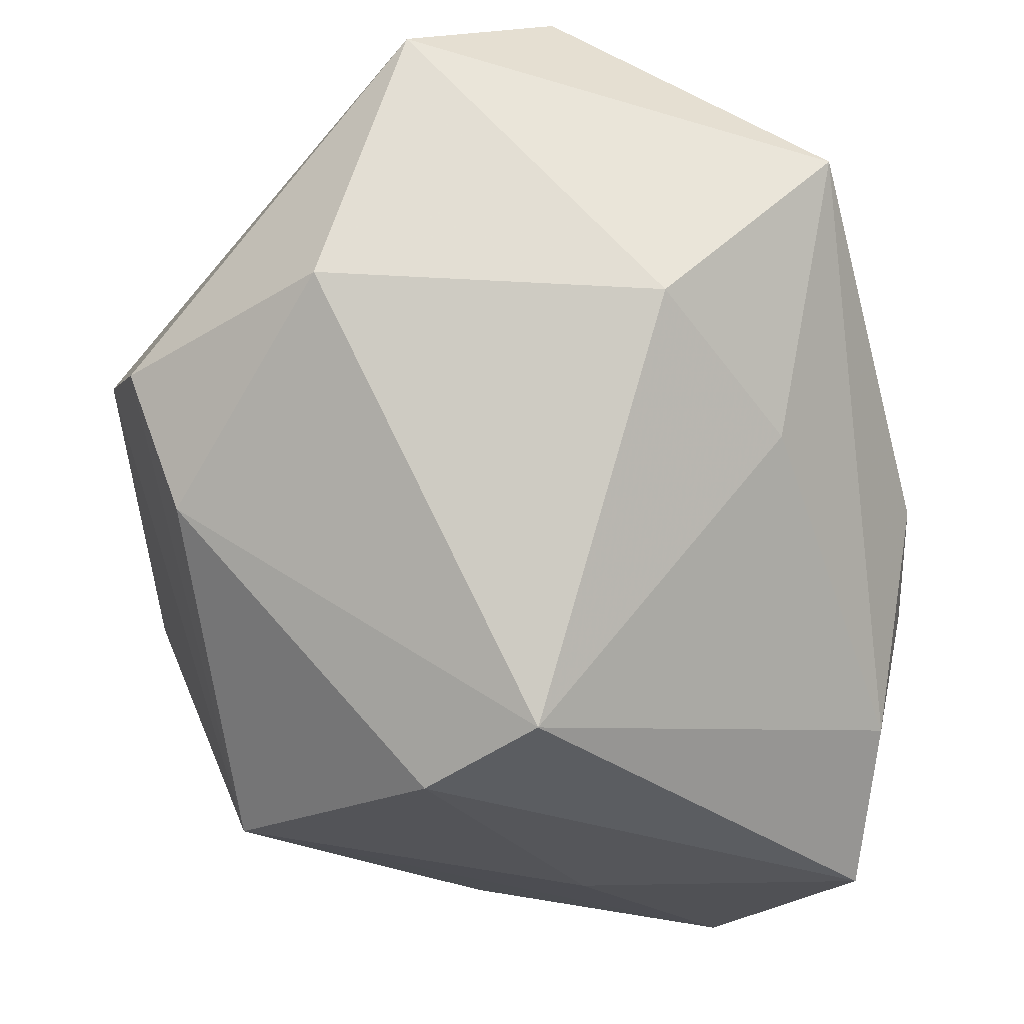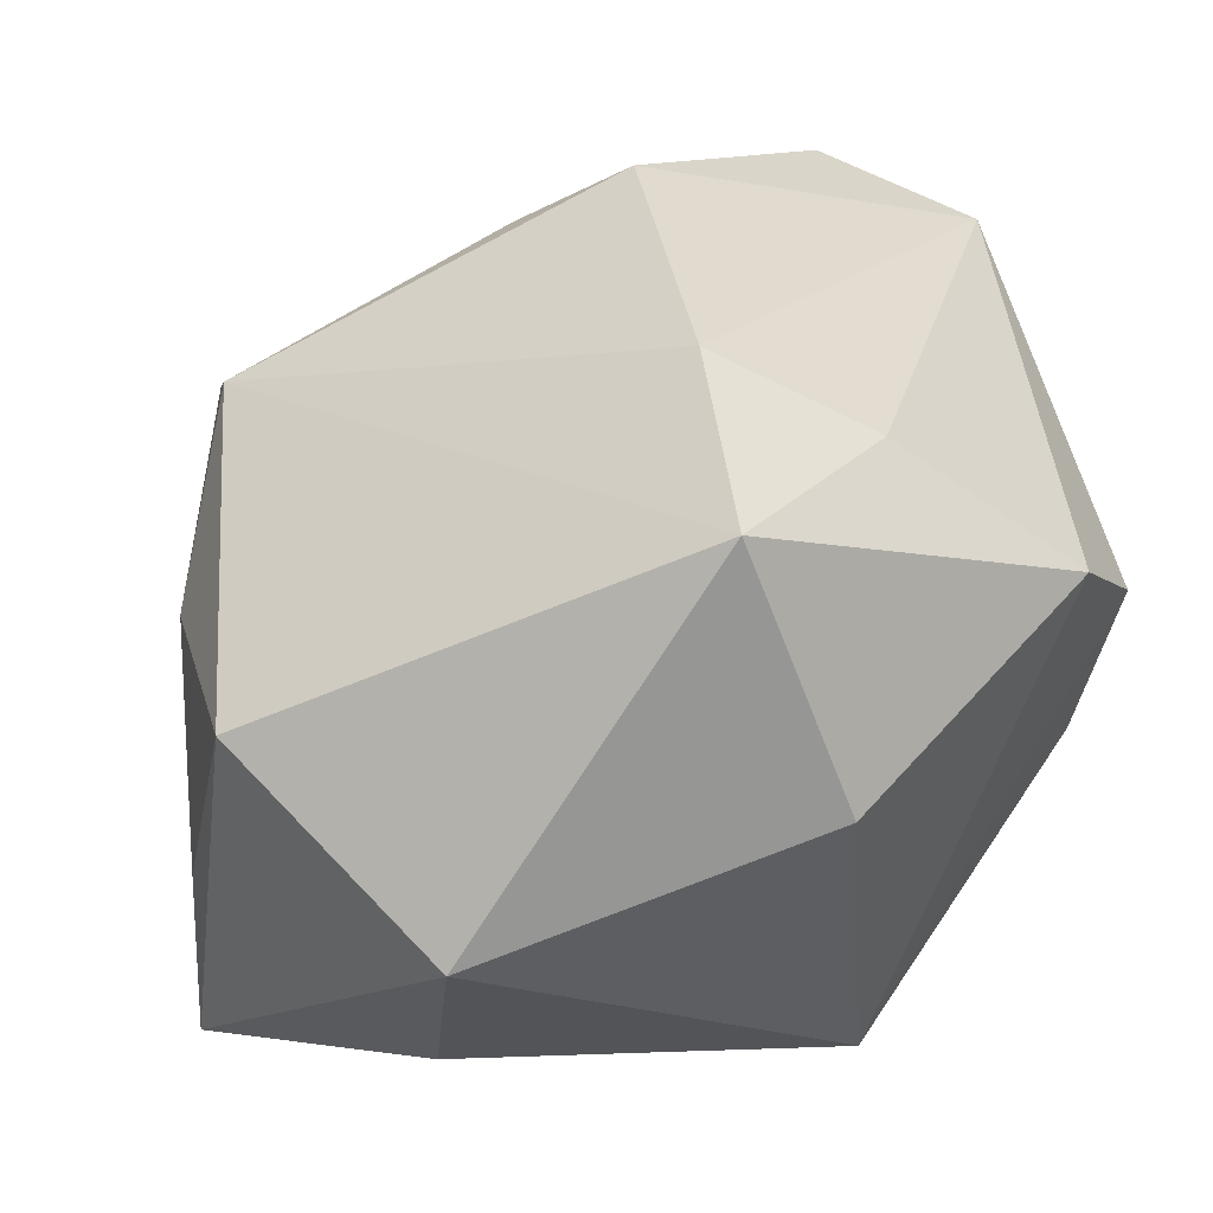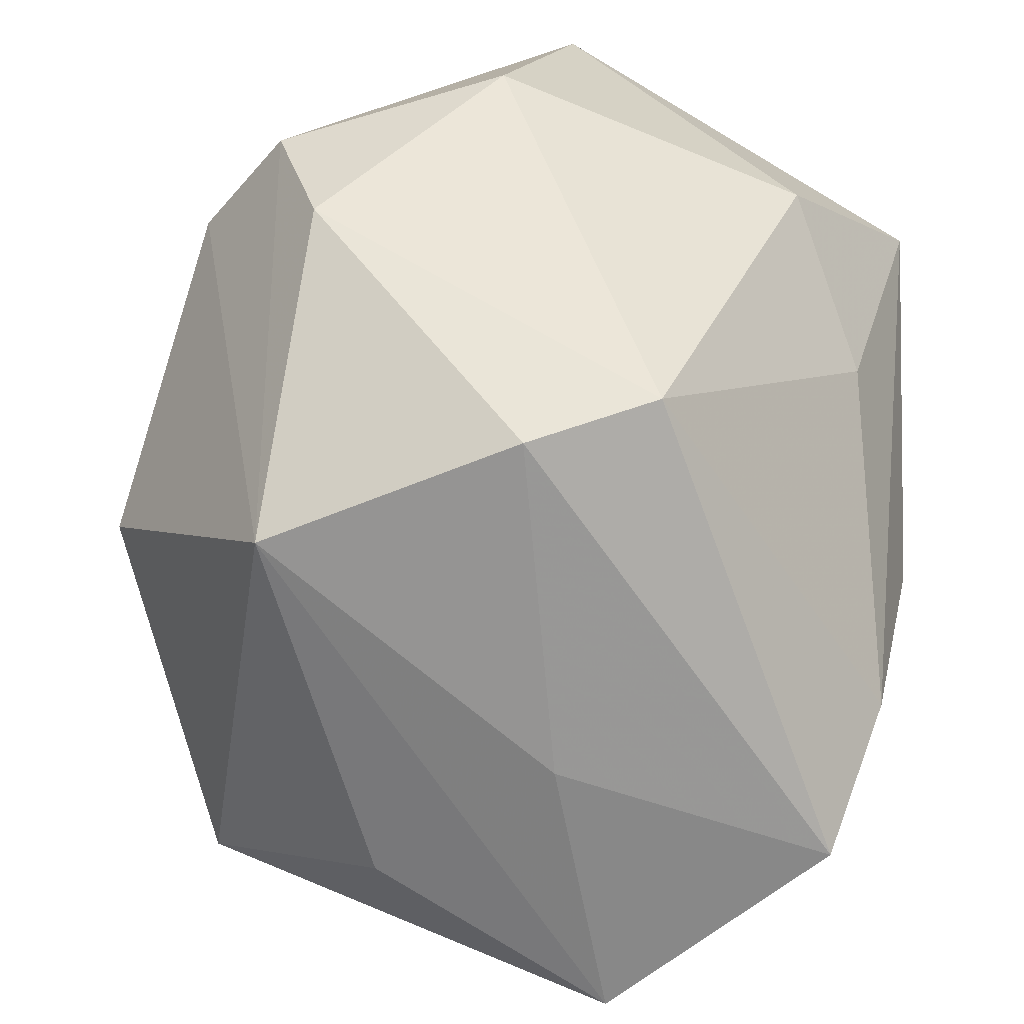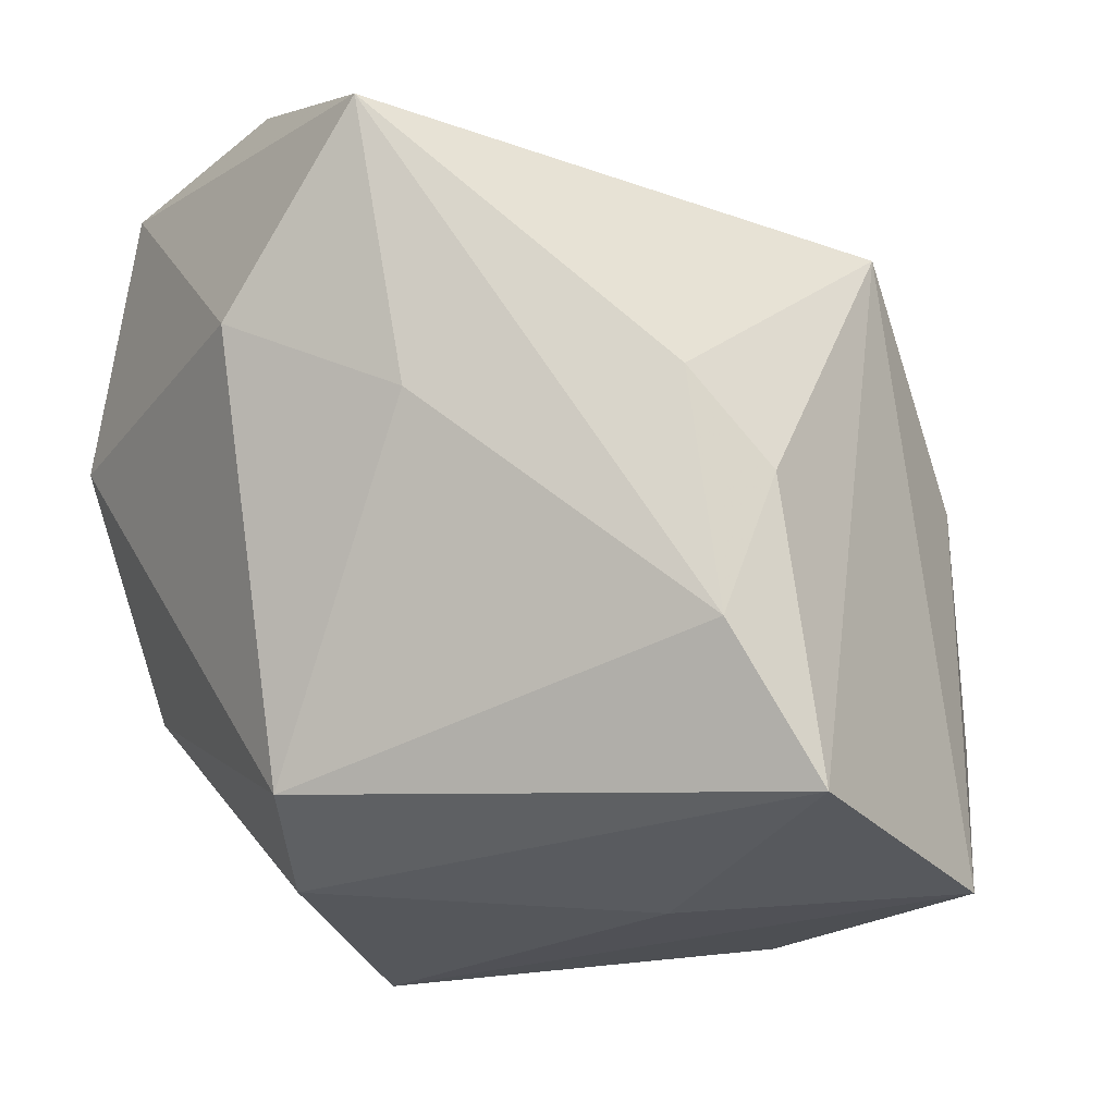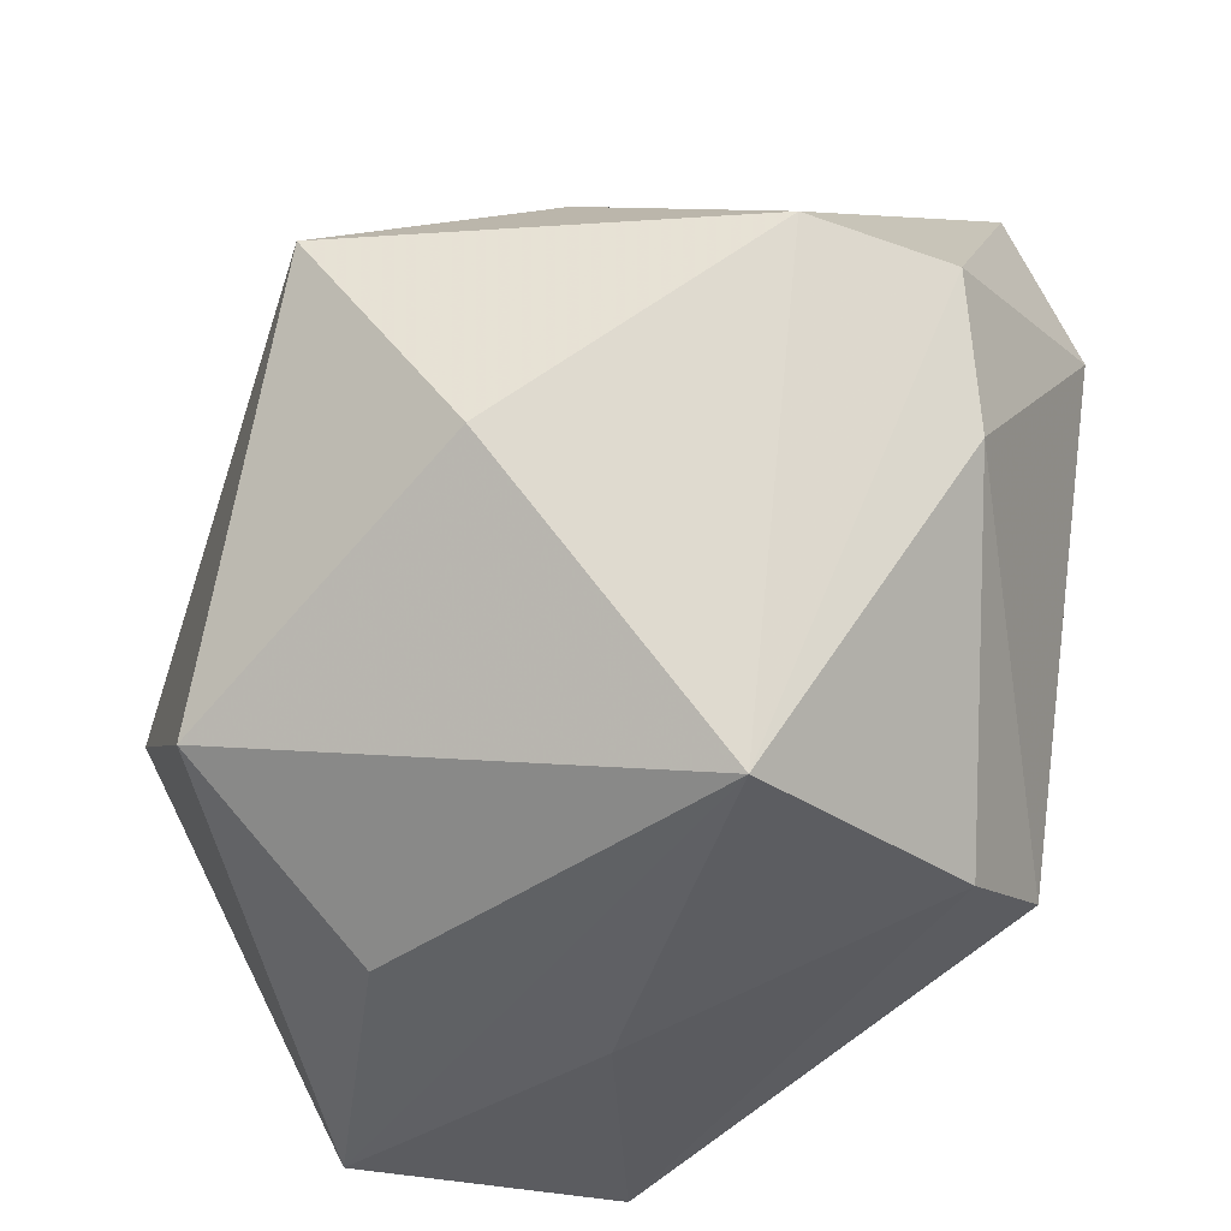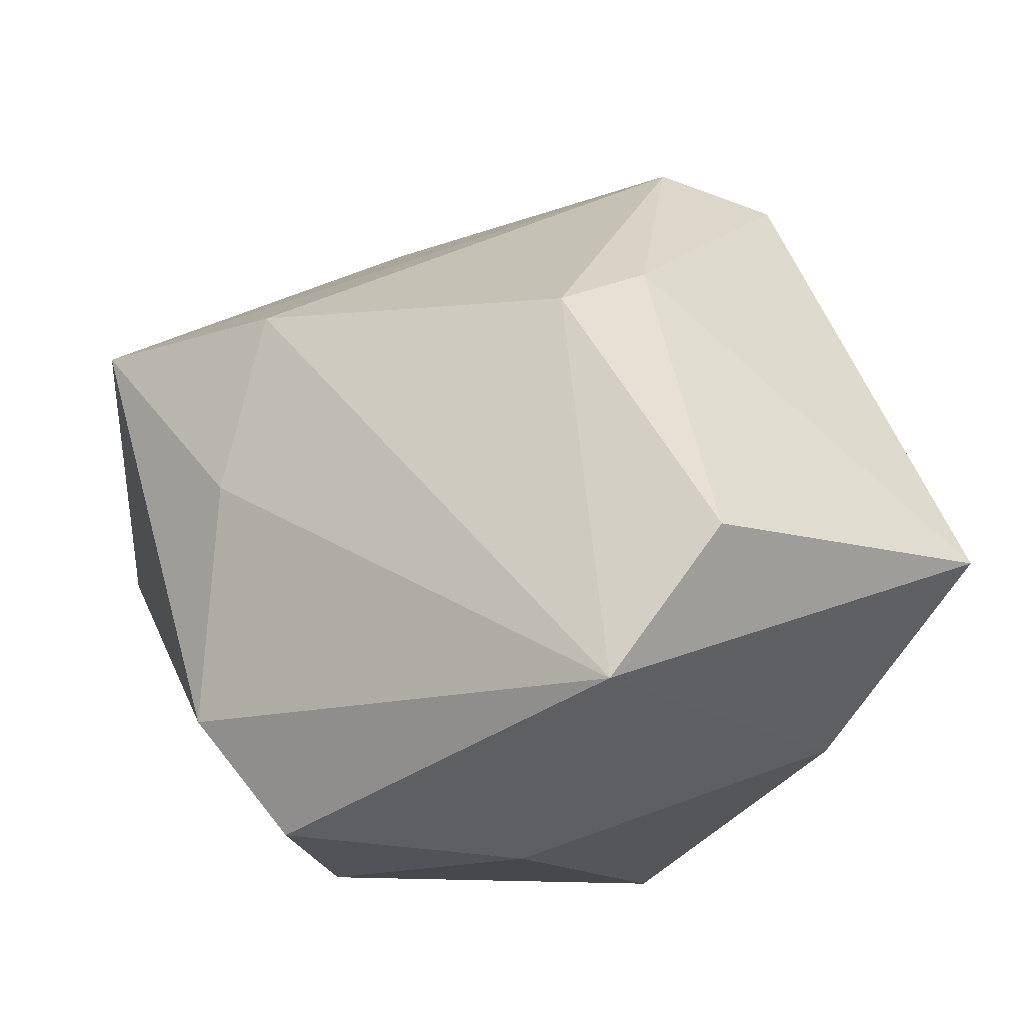
<metadata>
{"format":"obj","ext":"obj","renderer":"f3d","projection":"perspective","resolution":1024,"background":"white","views":[{"elev":-23.1,"azim":-89.2,"up":"+Z"},{"elev":14.9,"azim":132.0,"up":"+Z"},{"elev":-65.7,"azim":-111.7,"up":"+Z"},{"elev":-30.7,"azim":-29.2,"up":"+Z"},{"elev":53.1,"azim":169.7,"up":"+Y"},{"elev":52.4,"azim":-114.0,"up":"+Z"}]}
</metadata>
<code>
v 0.0006707 -0.01393 0.04004
v -0.03913 -0.03393 0.02547
v -0.03028 -0.02842 -0.002886
v -0.0009442 0.03061 -0.03754
v 0.01673 0.02428 0.03387
v 0.01761 0.04371 -0.006552
v 0.0416 -0.01895 -0.02034
v 0.009575 -0.03862 -0.0407
v 0.05023 -0.004546 -0.0009906
v -0.04424 0.02053 0.009714
v -0.04424 0.01136 0.03805
v -0.04424 -0.01573 0.007423
v 0.04603 0.02049 -0.01893
v -0.02901 0.04156 0.005383
v -0.003916 -0.001861 0.0462
v 0.03587 -0.02622 0.003533
v 0.03224 0.005194 -0.03565
v 0.01125 -0.007433 -0.0407
v -0.0363 -0.004333 0.04489
v -0.002742 -0.0409 -0.02666
v 0.02915 0.03963 0.02108
v 0.003238 0.03536 0.02507
v -0.02198 0.00943 -0.03907
v 0.03706 -0.024 -0.03933
v -0.02774 0.03595 -0.009801
v 0.01812 -0.03965 0.02223
v -0.01497 0.04596 0.01061
v -0.00851 -0.04456 -0.002644
v 0.02636 -0.02961 0.02516
v -0.03016 -0.002421 -0.03516
v 0.001541 -0.04429 -0.0114
f 20 30 8
f 24 26 8
f 8 18 24
f 18 4 24
f 2 26 1
f 1 19 2
f 1 15 19
f 13 21 9
f 9 24 13
f 3 20 2
f 30 20 3
f 28 26 2
f 2 20 28
f 6 21 13
f 13 4 6
f 27 21 6
f 6 4 27
f 17 4 13
f 13 24 17
f 17 24 4
f 5 21 22
f 22 21 27
f 2 19 11
f 5 22 11
f 11 15 5
f 19 15 11
f 11 22 27
f 30 10 25
f 5 15 29
f 29 1 26
f 15 1 29
f 29 21 5
f 29 9 21
f 26 24 16
f 16 29 26
f 9 29 16
f 8 26 31
f 26 28 31
f 31 20 8
f 31 28 20
f 2 11 12
f 12 11 10
f 12 10 30
f 12 3 2
f 30 3 12
f 14 11 27
f 10 11 14
f 14 25 10
f 27 4 14
f 4 25 14
f 30 25 23
f 23 25 4
f 23 4 18
f 8 30 23
f 23 18 8
f 24 9 7
f 7 16 24
f 9 16 7

</code>
